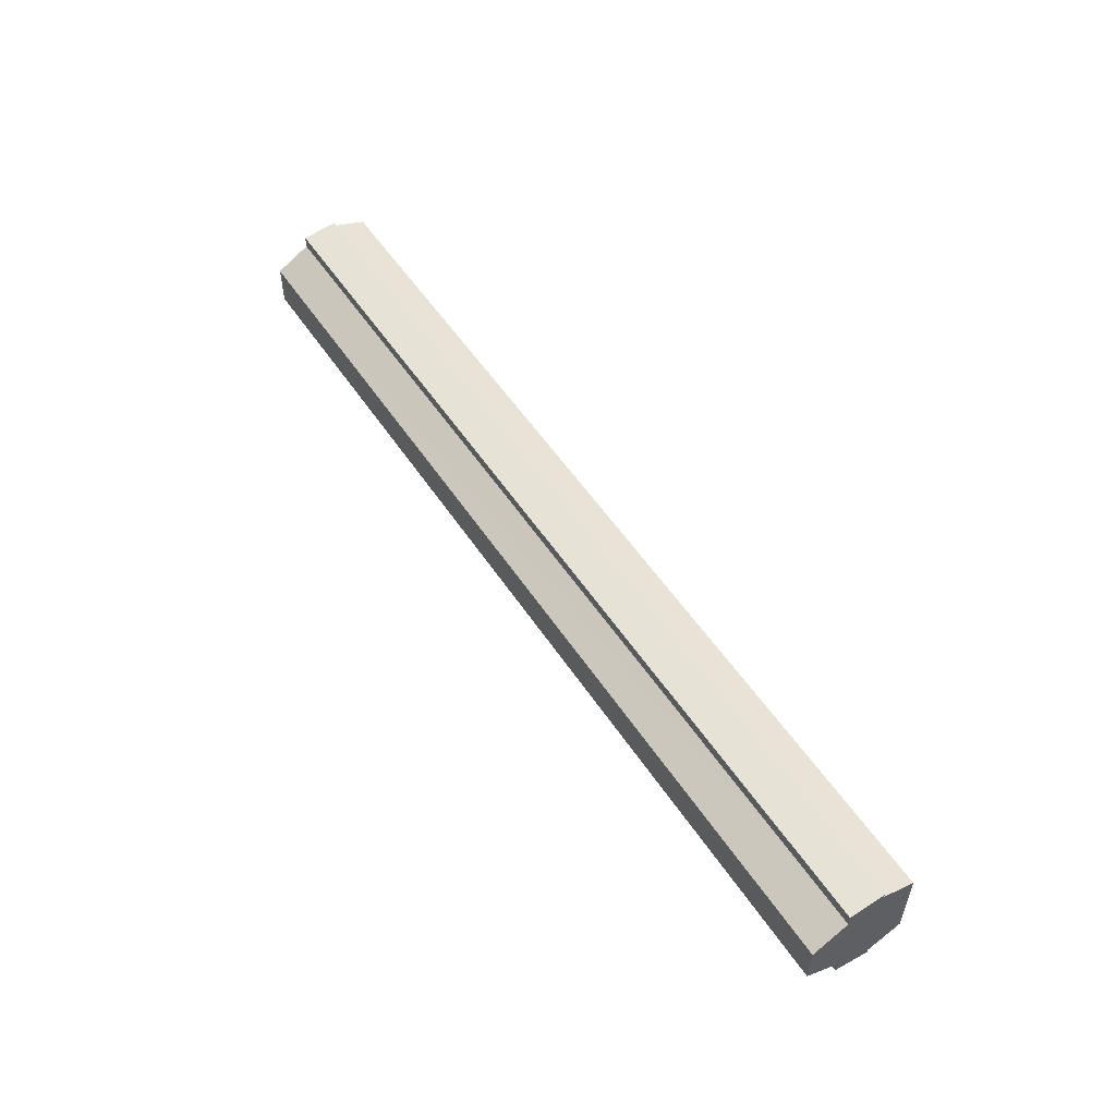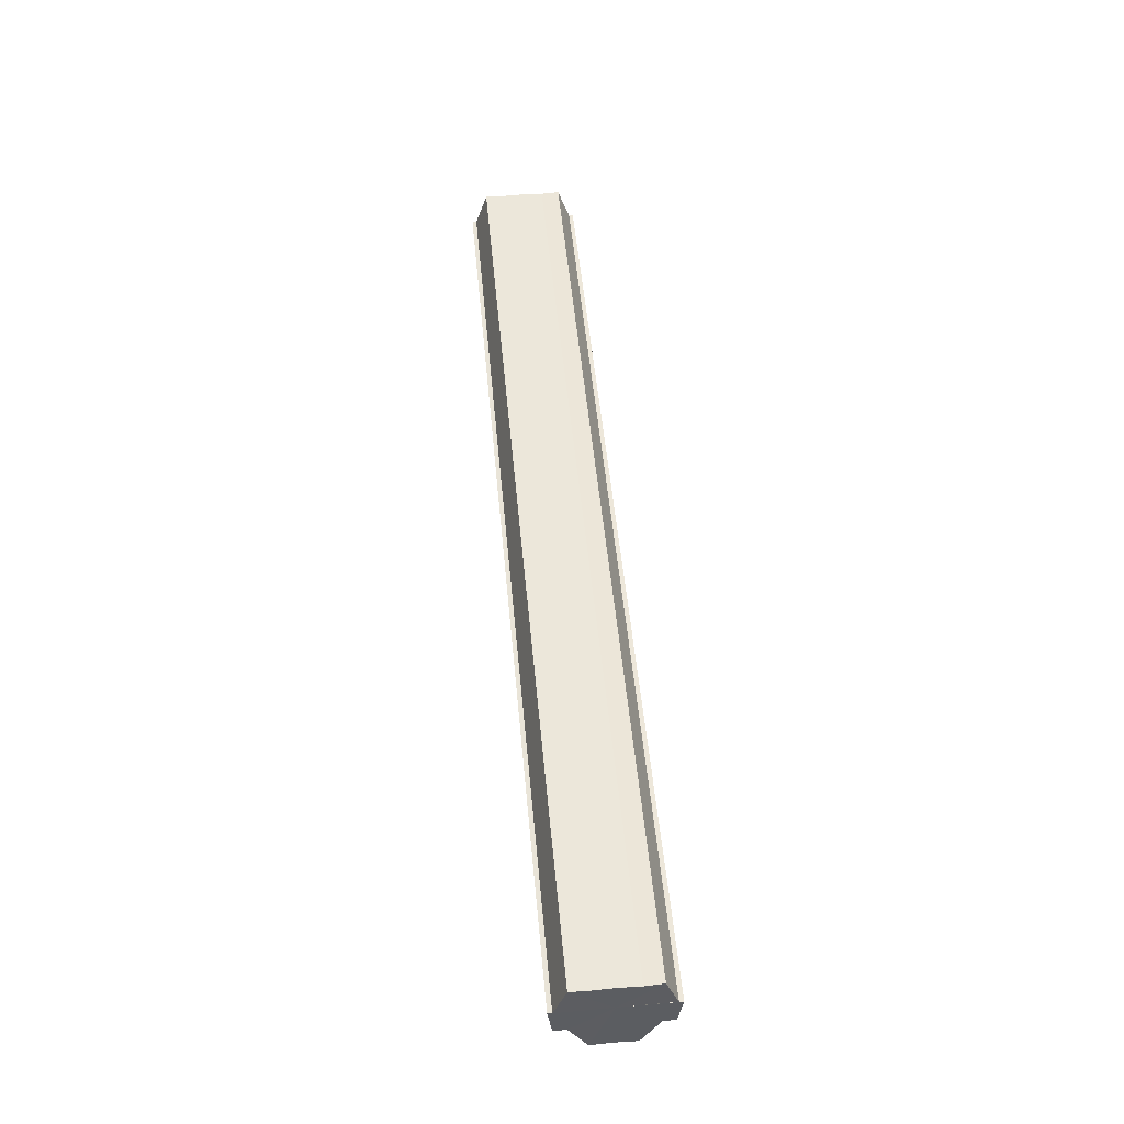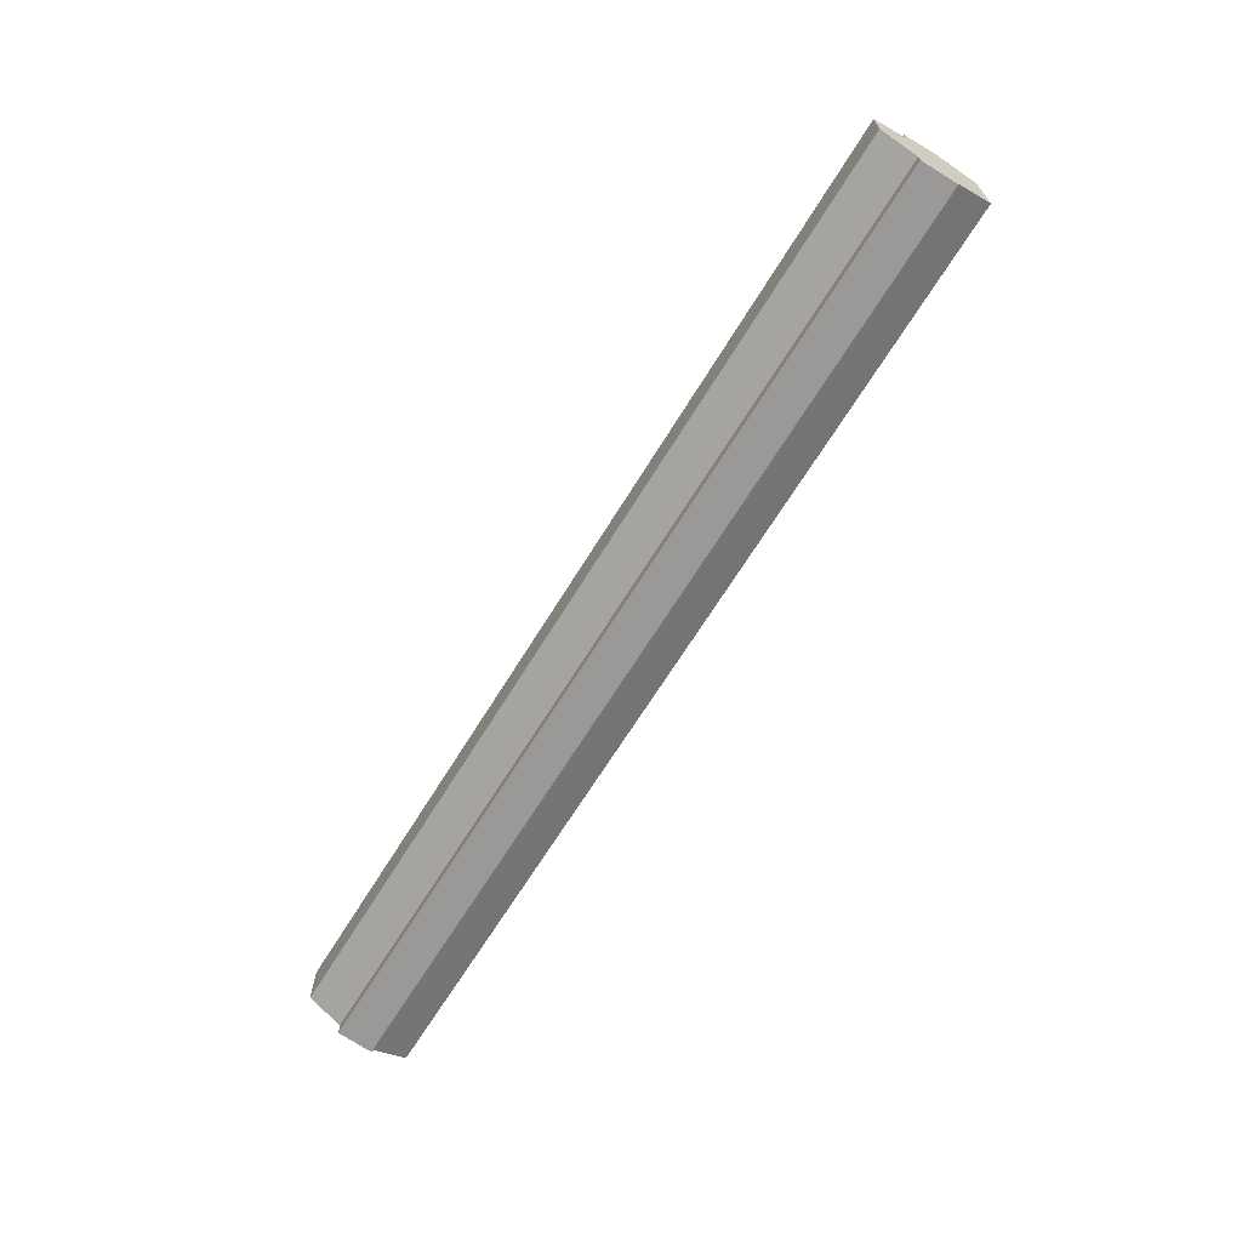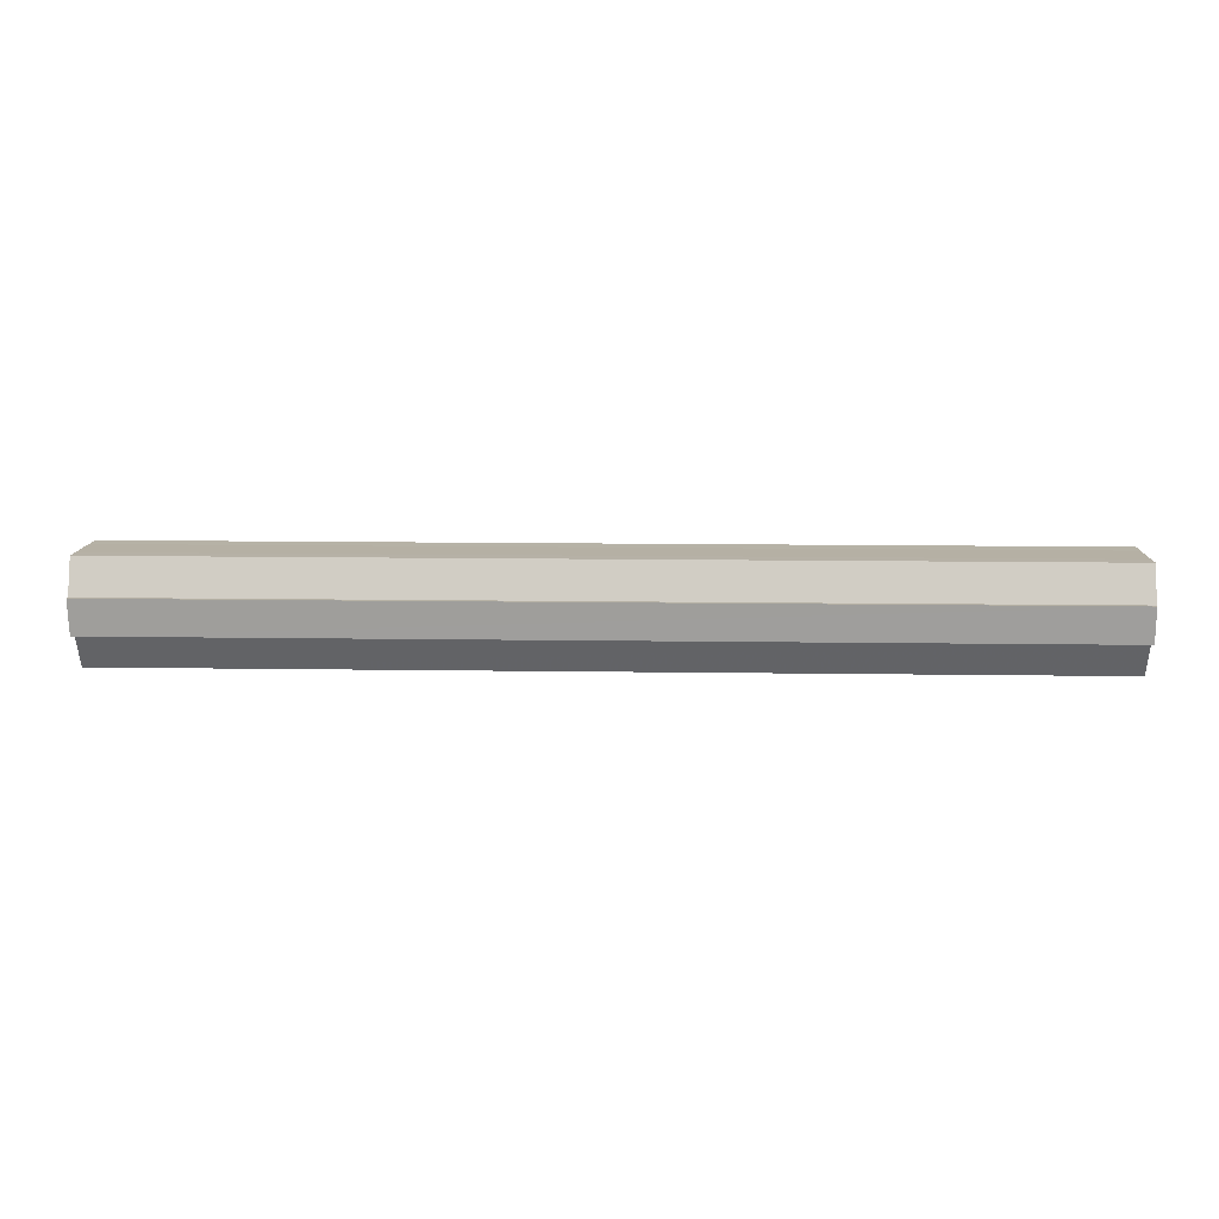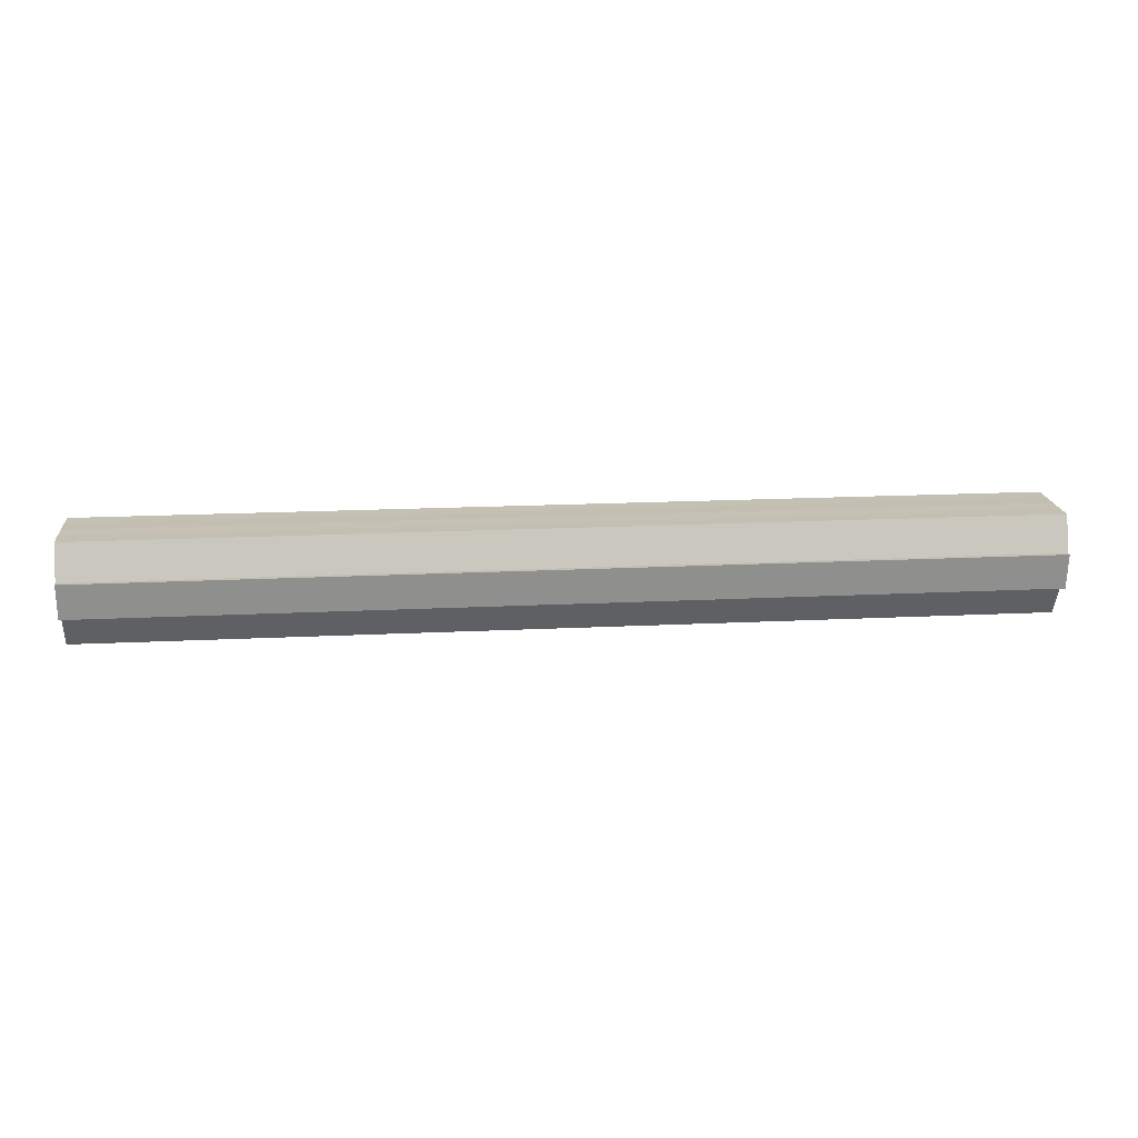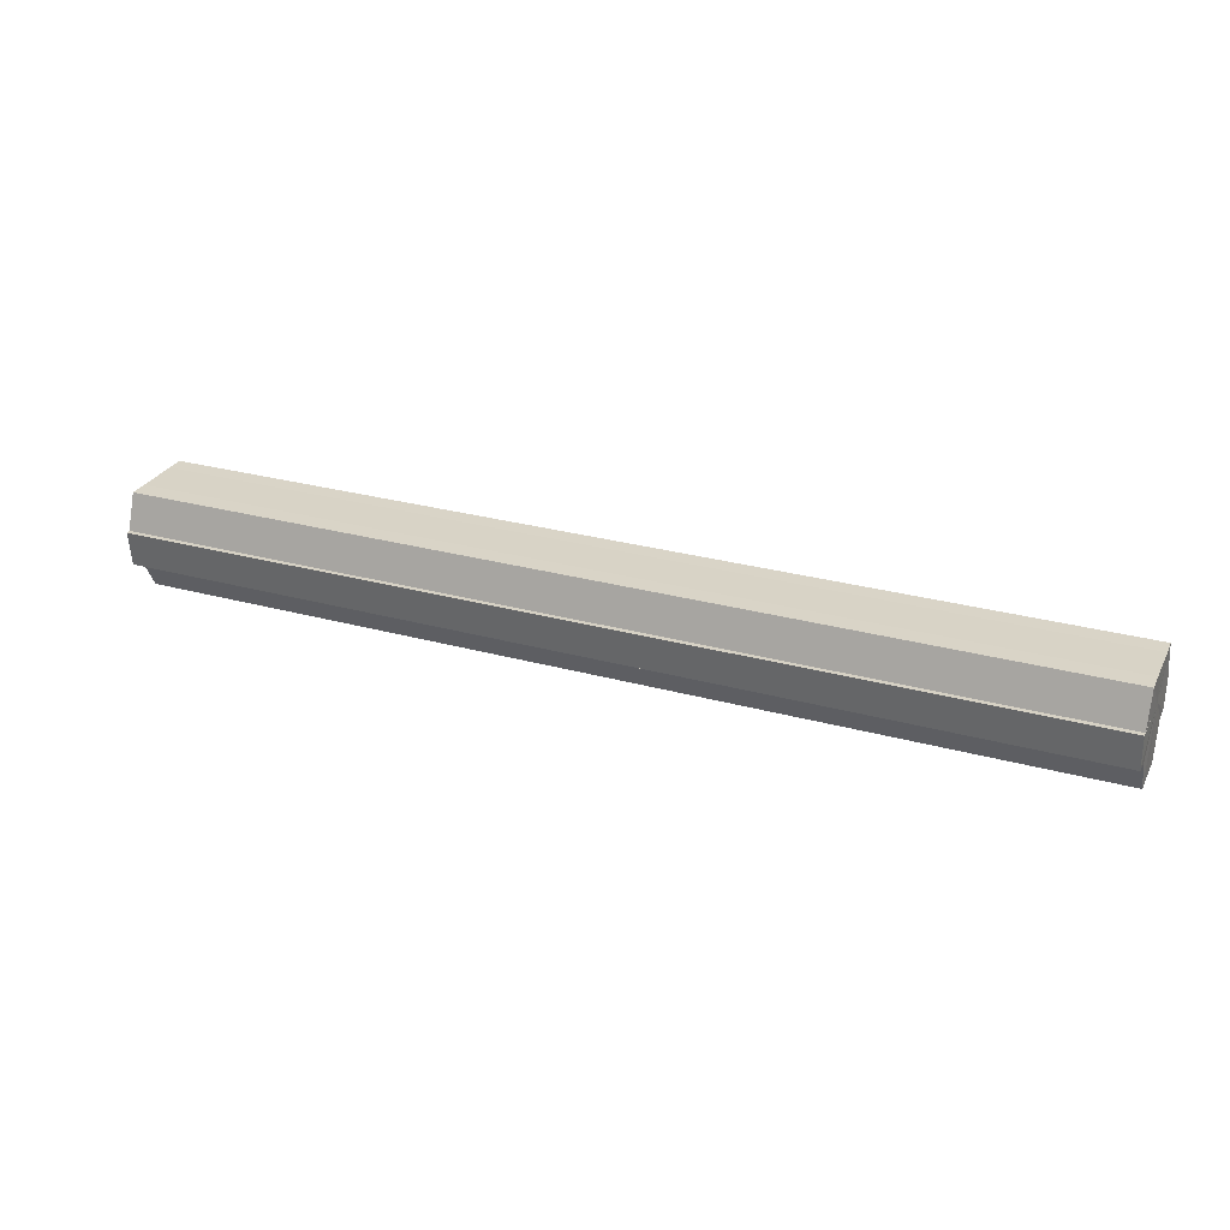
<metadata>
{"format":"obj","ext":"obj","renderer":"f3d","projection":"perspective","resolution":1024,"background":"white","views":[{"elev":53.7,"azim":57.2,"up":"+Z"},{"elev":52.2,"azim":-95.3,"up":"+Y"},{"elev":-66.5,"azim":58.5,"up":"+Z"},{"elev":11.7,"azim":-178.0,"up":"+Y"},{"elev":18.1,"azim":-5.5,"up":"+Y"},{"elev":28.0,"azim":22.7,"up":"+Y"}]}
</metadata>
<code>
o 20077
v 2229 1870 9.872
v 2229 1870 9.878
v 2229 1870 9.872
v 2229 1870 9.883
v 2229 1870 9.878
v 2229 1870 9.886
v 2229 1870 9.883
v 2229 1870 9.866
v 2229 1870 9.866
v 2229 1870 9.86
v 2229 1870 9.86
v 2229 1870 9.857
v 2229 1870 9.857
v 2229 1870 9.86
v 2229 1870 9.86
v 2229 1870 9.866
v 2229 1870 9.866
v 2229 1870 9.872
v 2229 1870 9.872
v 2229 1870 9.878
v 2229 1870 9.878
v 2229 1870 9.883
v 2229 1870 9.883
v 2229 1870 9.886
v 2229 1870 9.886
v 2229 1870 9.872
v 2229 1870 9.883
v 2229 1870 9.888
v 2229 1870 9.886
v 2229 1870 9.888
v 2229 1870 9.886
v 2229 1870 9.888
v 2229 1870 9.878
v 2229 1870 9.872
v 2229 1870 9.866
v 2229 1870 9.86
v 2229 1870 9.857
v 2229 1870 9.856
v 2229 1870 9.857
v 2229 1870 9.856
v 2229 1870 9.857
v 2229 1870 9.856
v 2229 1870 9.857
v 2229 1870 9.856
v 2229 1870 9.857
v 2229 1870 9.856
v 2229 1870 9.86
v 2229 1870 9.857
v 2229 1870 9.866
v 2229 1870 9.86
v 2229 1870 9.872
v 2229 1870 9.866
v 2229 1870 9.878
v 2229 1870 9.872
v 2229 1870 9.883
v 2229 1870 9.878
v 2229 1870 9.886
v 2229 1870 9.883
v 2229 1870 9.872
v 2229 1870 9.857
v 2229 1870 9.86
v 2229 1870 9.866
v 2229 1870 9.872
v 2229 1870 9.878
v 2229 1870 9.883
v 2229 1870 9.886
v 2229 1870 9.888
v 2229 1870 9.86
v 2229 1870 9.857
v 2229 1870 9.866
v 2229 1870 9.872
v 2229 1870 9.878
v 2229 1870 9.883
v 2229 1870 9.886
v 2229 1870 9.888
v 2229 1870 9.886
v 2229 1870 9.888
v 2229 1870 9.888
v 2229 1870 9.886
v 2229 1870 9.886
v 2229 1870 9.883
v 2229 1870 9.878
v 2229 1870 9.883
v 2229 1870 9.872
v 2229 1870 9.878
v 2229 1870 9.866
v 2229 1870 9.872
v 2229 1870 9.86
v 2229 1870 9.866
v 2229 1870 9.857
v 2229 1870 9.86
v 2229 1870 9.883
v 2229 1870 9.886
v 2229 1870 9.878
v 2229 1870 9.872
v 2229 1870 9.866
v 2229 1870 9.86
v 2229 1870 9.857
f 1 2 3
f 2 4 5
f 4 6 7
f 8 1 9
f 10 8 11
f 12 10 13
f 13 14 15
f 15 16 17
f 17 18 19
f 19 20 21
f 21 22 23
f 23 24 25
f 26 24 27
f 26 28 24
f 29 28 30
f 31 32 29
f 26 27 33
f 26 33 34
f 26 34 35
f 26 35 36
f 26 36 37
f 38 37 39
f 40 41 38
f 26 37 42
f 43 42 44
f 45 46 43
f 47 45 48
f 49 50 47
f 51 52 49
f 53 54 51
f 55 56 53
f 57 58 55
f 59 44 60
f 59 60 61
f 59 61 62
f 59 62 63
f 59 63 64
f 59 64 65
f 59 65 66
f 59 66 67
f 59 68 69
f 59 70 68
f 59 71 70
f 59 72 71
f 59 73 72
f 59 74 73
f 75 76 77
f 78 76 79
f 80 81 79
f 81 82 83
f 82 84 85
f 84 86 87
f 86 88 89
f 88 90 91
f 26 92 93
f 26 94 92
f 26 95 94
f 26 96 95
f 26 97 96
f 26 98 97

</code>
